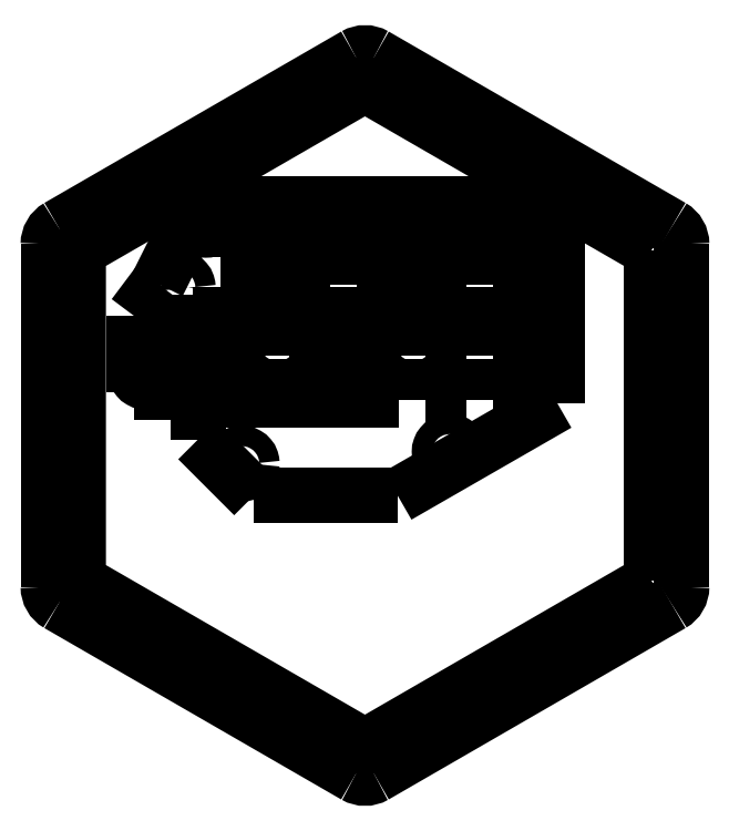
<metadata>
{"format":"dxf","ext":"dxf","renderer":"ezdxf+matplotlib","layout":"modelspace","background":"white","min_lineweight":24,"dpi":150}
</metadata>
<code>
0
SECTION
2
ENTITIES
0
SPLINE
8
accordeon
210
0
220
0
230
0
70
    8
71
    3
72
    8
73
    4
74
    0
42
1e-07
43
1e-07
40
0
40
0
40
0
40
0
40
1
40
1
40
1
40
1
10
5.697
20
19.01
30
0
10
5.697
20
19.11
30
0
10
5.621
20
19.18
30
0
10
5.527
20
19.18
30
0
0
SPLINE
8
accordeon
210
0
220
0
230
0
70
    8
71
    3
72
    8
73
    4
74
    0
42
1e-07
43
1e-07
40
0
40
0
40
0
40
0
40
1
40
1
40
1
40
1
10
5.527
20
19.18
30
0
10
5.434
20
19.18
30
0
10
5.357
20
19.11
30
0
10
5.357
20
19.01
30
0
0
SPLINE
8
accordeon
210
0
220
0
230
0
70
    8
71
    3
72
    8
73
    4
74
    0
42
1e-07
43
1e-07
40
0
40
0
40
0
40
0
40
1
40
1
40
1
40
1
10
5.357
20
19.01
30
0
10
5.357
20
18.92
30
0
10
5.434
20
18.84
30
0
10
5.527
20
18.84
30
0
0
SPLINE
8
accordeon
210
0
220
0
230
0
70
    8
71
    3
72
    8
73
    4
74
    0
42
1e-07
43
1e-07
40
0
40
0
40
0
40
0
40
1
40
1
40
1
40
1
10
5.527
20
18.84
30
0
10
5.621
20
18.84
30
0
10
5.697
20
18.92
30
0
10
5.697
20
19.01
30
0
0
SPLINE
8
accordeon
210
0
220
0
230
0
70
    8
71
    3
72
    8
73
    4
74
    0
42
1e-07
43
1e-07
40
0
40
0
40
0
40
0
40
1
40
1
40
1
40
1
10
9.471
20
12.48
30
0
10
9.471
20
12.57
30
0
10
9.395
20
12.65
30
0
10
9.301
20
12.65
30
0
0
SPLINE
8
accordeon
210
0
220
0
230
0
70
    8
71
    3
72
    8
73
    4
74
    0
42
1e-07
43
1e-07
40
0
40
0
40
0
40
0
40
1
40
1
40
1
40
1
10
9.301
20
12.65
30
0
10
9.207
20
12.65
30
0
10
9.131
20
12.57
30
0
10
9.131
20
12.48
30
0
0
SPLINE
8
accordeon
210
0
220
0
230
0
70
    8
71
    3
72
    8
73
    4
74
    0
42
1e-07
43
1e-07
40
0
40
0
40
0
40
0
40
1
40
1
40
1
40
1
10
9.131
20
12.48
30
0
10
9.131
20
12.38
30
0
10
9.207
20
12.31
30
0
10
9.301
20
12.31
30
0
0
SPLINE
8
accordeon
210
0
220
0
230
0
70
    8
71
    3
72
    8
73
    4
74
    0
42
1e-07
43
1e-07
40
0
40
0
40
0
40
0
40
1
40
1
40
1
40
1
10
9.301
20
12.31
30
0
10
9.395
20
12.31
30
0
10
9.471
20
12.38
30
0
10
9.471
20
12.48
30
0
0
SPLINE
8
accordeon
210
0
220
0
230
0
70
    8
71
    3
72
    8
73
    4
74
    0
42
1e-07
43
1e-07
40
0
40
0
40
0
40
0
40
1
40
1
40
1
40
1
10
17.02
20
12.48
30
0
10
17.02
20
12.57
30
0
10
16.94
20
12.65
30
0
10
16.85
20
12.65
30
0
0
SPLINE
8
accordeon
210
0
220
0
230
0
70
    8
71
    3
72
    8
73
    4
74
    0
42
1e-07
43
1e-07
40
0
40
0
40
0
40
0
40
1
40
1
40
1
40
1
10
16.85
20
12.65
30
0
10
16.75
20
12.65
30
0
10
16.68
20
12.57
30
0
10
16.68
20
12.48
30
0
0
SPLINE
8
accordeon
210
0
220
0
230
0
70
    8
71
    3
72
    8
73
    4
74
    0
42
1e-07
43
1e-07
40
0
40
0
40
0
40
0
40
1
40
1
40
1
40
1
10
16.68
20
12.48
30
0
10
16.68
20
12.38
30
0
10
16.75
20
12.31
30
0
10
16.85
20
12.31
30
0
0
SPLINE
8
accordeon
210
0
220
0
230
0
70
    8
71
    3
72
    8
73
    4
74
    0
42
1e-07
43
1e-07
40
0
40
0
40
0
40
0
40
1
40
1
40
1
40
1
10
16.85
20
12.31
30
0
10
16.94
20
12.31
30
0
10
17.02
20
12.38
30
0
10
17.02
20
12.48
30
0
0
SPLINE
8
accordeon
210
0
220
0
230
0
70
    8
71
    3
72
    8
73
    4
74
    0
42
1e-07
43
1e-07
40
0
40
0
40
0
40
0
40
1
40
1
40
1
40
1
10
20.79
20
19.01
30
0
10
20.79
20
19.11
30
0
10
20.72
20
19.18
30
0
10
20.62
20
19.18
30
0
0
SPLINE
8
accordeon
210
0
220
0
230
0
70
    8
71
    3
72
    8
73
    4
74
    0
42
1e-07
43
1e-07
40
0
40
0
40
0
40
0
40
1
40
1
40
1
40
1
10
20.62
20
19.18
30
0
10
20.53
20
19.18
30
0
10
20.45
20
19.11
30
0
10
20.45
20
19.01
30
0
0
SPLINE
8
accordeon
210
0
220
0
230
0
70
    8
71
    3
72
    8
73
    4
74
    0
42
1e-07
43
1e-07
40
0
40
0
40
0
40
0
40
1
40
1
40
1
40
1
10
20.45
20
19.01
30
0
10
20.45
20
18.92
30
0
10
20.53
20
18.84
30
0
10
20.62
20
18.84
30
0
0
SPLINE
8
accordeon
210
0
220
0
230
0
70
    8
71
    3
72
    8
73
    4
74
    0
42
1e-07
43
1e-07
40
0
40
0
40
0
40
0
40
1
40
1
40
1
40
1
10
20.62
20
18.84
30
0
10
20.72
20
18.84
30
0
10
20.79
20
18.92
30
0
10
20.79
20
19.01
30
0
0
SPLINE
8
accordeon
210
0
220
0
230
0
70
    8
71
    3
72
    8
73
    4
74
    0
42
1e-07
43
1e-07
40
0
40
0
40
0
40
0
40
1
40
1
40
1
40
1
10
17.02
20
25.55
30
0
10
17.02
20
25.64
30
0
10
16.94
20
25.72
30
0
10
16.85
20
25.72
30
0
0
SPLINE
8
accordeon
210
0
220
0
230
0
70
    8
71
    3
72
    8
73
    4
74
    0
42
1e-07
43
1e-07
40
0
40
0
40
0
40
0
40
1
40
1
40
1
40
1
10
16.85
20
25.72
30
0
10
16.75
20
25.72
30
0
10
16.68
20
25.64
30
0
10
16.68
20
25.55
30
0
0
SPLINE
8
accordeon
210
0
220
0
230
0
70
    8
71
    3
72
    8
73
    4
74
    0
42
1e-07
43
1e-07
40
0
40
0
40
0
40
0
40
1
40
1
40
1
40
1
10
16.68
20
25.55
30
0
10
16.68
20
25.45
30
0
10
16.75
20
25.38
30
0
10
16.85
20
25.38
30
0
0
SPLINE
8
accordeon
210
0
220
0
230
0
70
    8
71
    3
72
    8
73
    4
74
    0
42
1e-07
43
1e-07
40
0
40
0
40
0
40
0
40
1
40
1
40
1
40
1
10
16.85
20
25.38
30
0
10
16.94
20
25.38
30
0
10
17.02
20
25.45
30
0
10
17.02
20
25.55
30
0
0
SPLINE
8
accordeon
210
0
220
0
230
0
70
    8
71
    3
72
    8
73
    4
74
    0
42
1e-07
43
1e-07
40
0
40
0
40
0
40
0
40
1
40
1
40
1
40
1
10
9.471
20
25.55
30
0
10
9.471
20
25.64
30
0
10
9.395
20
25.72
30
0
10
9.301
20
25.72
30
0
0
SPLINE
8
accordeon
210
0
220
0
230
0
70
    8
71
    3
72
    8
73
    4
74
    0
42
1e-07
43
1e-07
40
0
40
0
40
0
40
0
40
1
40
1
40
1
40
1
10
9.301
20
25.72
30
0
10
9.207
20
25.72
30
0
10
9.131
20
25.64
30
0
10
9.131
20
25.55
30
0
0
SPLINE
8
accordeon
210
0
220
0
230
0
70
    8
71
    3
72
    8
73
    4
74
    0
42
1e-07
43
1e-07
40
0
40
0
40
0
40
0
40
1
40
1
40
1
40
1
10
9.131
20
25.55
30
0
10
9.131
20
25.45
30
0
10
9.207
20
25.38
30
0
10
9.301
20
25.38
30
0
0
SPLINE
8
accordeon
210
0
220
0
230
0
70
    8
71
    3
72
    8
73
    4
74
    0
42
1e-07
43
1e-07
40
0
40
0
40
0
40
0
40
1
40
1
40
1
40
1
10
9.301
20
25.38
30
0
10
9.395
20
25.38
30
0
10
9.471
20
25.45
30
0
10
9.471
20
25.55
30
0
0
SPLINE
8
accordeon
210
0
220
0
230
0
70
    8
71
    3
72
    8
73
    4
74
    0
42
1e-07
43
1e-07
40
0
40
0
40
0
40
0
40
1
40
1
40
1
40
1
10
5.153
20
14.73
30
0
10
5.153
20
14.55
30
0
10
5.248
20
14.38
30
0
10
5.402
20
14.29
30
0
0
SPLINE
8
accordeon
210
0
220
0
230
0
70
    8
71
    3
72
    8
73
    4
74
    0
42
1e-07
43
1e-07
40
0
40
0
40
0
40
0
40
1
40
1
40
1
40
1
10
12.82
20
10.01
30
0
10
12.98
20
9.92
30
0
10
13.17
20
9.92
30
0
10
13.32
20
10.01
30
0
0
SPLINE
8
accordeon
210
0
220
0
230
0
70
    8
71
    3
72
    8
73
    4
74
    0
42
1e-07
43
1e-07
40
0
40
0
40
0
40
0
40
1
40
1
40
1
40
1
10
20.75
20
14.29
30
0
10
20.9
20
14.38
30
0
10
21
20
14.55
30
0
10
21
20
14.73
30
0
0
SPLINE
8
accordeon
210
0
220
0
230
0
70
    8
71
    3
72
    8
73
    4
74
    0
42
1e-07
43
1e-07
40
0
40
0
40
0
40
0
40
1
40
1
40
1
40
1
10
5.402
20
23.73
30
0
10
5.248
20
23.64
30
0
10
5.153
20
23.48
30
0
10
5.153
20
23.3
30
0
0
SPLINE
8
accordeon
210
0
220
0
230
0
70
    8
71
    3
72
    8
73
    4
74
    0
42
1e-07
43
1e-07
40
0
40
0
40
0
40
0
40
1
40
1
40
1
40
1
10
13.32
20
28.02
30
0
10
13.17
20
28.1
30
0
10
12.98
20
28.1
30
0
10
12.82
20
28.02
30
0
0
SPLINE
8
accordeon
210
0
220
0
230
0
70
    8
71
    3
72
    8
73
    4
74
    0
42
1e-07
43
1e-07
40
0
40
0
40
0
40
0
40
1
40
1
40
1
40
1
10
21
20
23.3
30
0
10
21
20
23.48
30
0
10
20.9
20
23.64
30
0
10
20.75
20
23.73
30
0
0
LWPOLYLINE
8
accordeon
90
    2
70
    0
43
0
10
20.25
20
14.87
10
20.25
20
23.15
0
LWPOLYLINE
8
accordeon
90
    2
70
    0
43
0
10
20.75
20
23.73
10
13.32
20
28.02
0
LWPOLYLINE
8
accordeon
90
    2
70
    0
43
0
10
12.82
20
28.02
10
5.402
20
23.73
0
LWPOLYLINE
8
accordeon
90
    2
70
    0
43
0
10
5.152
20
23.3
10
5.152
20
14.73
0
LWPOLYLINE
8
accordeon
90
    2
70
    0
43
0
10
13.32
20
10.01
10
20.75
20
14.29
0
LWPOLYLINE
8
accordeon
90
    6
70
    0
43
0
10
20.25
20
23.15
10
13.07
20
27.29
10
5.902
20
23.15
10
5.902
20
14.87
10
13.07
20
10.73
10
20.25
20
14.87
0
LWPOLYLINE
8
accordeon
90
    2
70
    0
43
0
10
21
20
14.73
10
21
20
23.3
0
LWPOLYLINE
8
accordeon
90
    2
70
    0
43
0
10
5.402
20
14.29
10
12.82
20
10.01
0
SPLINE
8
0
210
0
220
0
230
0
70
    8
71
    3
72
   25
73
   21
74
    0
42
1e-07
43
1e-07
40
0
40
0
40
0
40
0
40
0.04465
40
0.08866
40
0.1333
40
0.178
40
0.222
40
0.2666
40
0.3113
40
0.3553
40
0.3999
40
0.4446
40
0.4886
40
0.5333
40
0.5779
40
0.6219
40
0.6666
40
0.7112
40
0.7552
40
0.7999
40
0.7999
40
0.7999
40
0.7999
10
14.55
20
20.81
30
0
10
14.55
20
20.78
30
0
10
14.54
20
20.72
30
0
10
14.49
20
20.64
30
0
10
14.42
20
20.58
30
0
10
14.34
20
20.55
30
0
10
14.25
20
20.55
30
0
10
14.16
20
20.58
30
0
10
14.09
20
20.64
30
0
10
14.05
20
20.72
30
0
10
14.03
20
20.81
30
0
10
14.05
20
20.9
30
0
10
14.09
20
20.98
30
0
10
14.16
20
21.03
30
0
10
14.25
20
21.06
30
0
10
14.34
20
21.06
30
0
10
14.42
20
21.03
30
0
10
14.49
20
20.98
30
0
10
14.54
20
20.9
30
0
10
14.55
20
20.84
30
0
10
14.55
20
20.81
30
0
0
LWPOLYLINE
8
0
90
    1
70
    1
43
0
10
14.55
20
20.81
0
SPLINE
8
0
210
0
220
0
230
0
70
    8
71
    3
72
   19
73
   15
74
    0
42
1e-07
43
1e-07
40
0
40
0
40
0
40
0
40
0.0669
40
0.1318
40
0.1987
40
0.2656
40
0.3305
40
0.3974
40
0.4643
40
0.5293
40
0.5962
40
0.6631
40
0.728
40
0.7949
40
0.7949
40
0.7949
40
0.7949
10
11.15
20
20.81
30
0
10
11.14
20
20.76
30
0
10
11.13
20
20.67
30
0
10
11.03
20
20.58
30
0
10
10.89
20
20.54
30
0
10
10.76
20
20.58
30
0
10
10.66
20
20.67
30
0
10
10.62
20
20.81
30
0
10
10.66
20
20.94
30
0
10
10.76
20
21.04
30
0
10
10.89
20
21.08
30
0
10
11.03
20
21.04
30
0
10
11.13
20
20.94
30
0
10
11.14
20
20.85
30
0
10
11.15
20
20.81
30
0
0
LWPOLYLINE
8
0
90
    1
70
    1
43
0
10
11.15
20
20.81
0
SPLINE
8
0
210
0
220
0
230
0
70
    8
71
    3
72
   25
73
   21
74
    0
42
1e-07
43
1e-07
40
0
40
0
40
0
40
0
40
0.04465
40
0.08866
40
0.1333
40
0.178
40
0.222
40
0.2666
40
0.3113
40
0.3553
40
0.3999
40
0.4446
40
0.4886
40
0.5333
40
0.5779
40
0.6219
40
0.6666
40
0.7112
40
0.7552
40
0.7999
40
0.7999
40
0.7999
40
0.7999
10
14.45
20
22.61
30
0
10
14.45
20
22.58
30
0
10
14.44
20
22.52
30
0
10
14.39
20
22.44
30
0
10
14.32
20
22.38
30
0
10
14.24
20
22.35
30
0
10
14.15
20
22.35
30
0
10
14.06
20
22.38
30
0
10
13.99
20
22.44
30
0
10
13.95
20
22.52
30
0
10
13.93
20
22.61
30
0
10
13.95
20
22.7
30
0
10
13.99
20
22.78
30
0
10
14.06
20
22.83
30
0
10
14.15
20
22.86
30
0
10
14.24
20
22.86
30
0
10
14.32
20
22.83
30
0
10
14.39
20
22.78
30
0
10
14.44
20
22.7
30
0
10
14.45
20
22.64
30
0
10
14.45
20
22.61
30
0
0
LWPOLYLINE
8
0
90
    1
70
    1
43
0
10
14.45
20
22.61
0
LWPOLYLINE
8
0
90
    1
70
    1
43
0
10
11.15
20
22.61
0
LWPOLYLINE
8
0
90
    2
70
    0
43
0
10
11.17
20
21.19
10
11.17
20
22.23
0
LWPOLYLINE
8
0
90
    2
70
    0
43
0
10
12.21
20
21.19
10
11.17
20
21.19
0
LWPOLYLINE
8
0
90
    2
70
    0
43
0
10
12.21
20
22.23
10
12.21
20
21.19
0
LWPOLYLINE
8
0
90
    2
70
    0
43
0
10
11.17
20
22.23
10
12.21
20
22.23
0
LWPOLYLINE
8
0
90
    4
70
    1
43
0
10
11.17
20
20.43
10
12.21
20
20.43
10
12.21
20
19.39
10
11.17
20
19.39
0
LWPOLYLINE
8
0
90
    2
70
    0
43
0
10
12.87
20
22.99
10
12.87
20
24.03
0
LWPOLYLINE
8
0
90
    2
70
    0
43
0
10
13.91
20
22.99
10
12.87
20
22.99
0
LWPOLYLINE
8
0
90
    2
70
    0
43
0
10
13.91
20
24.03
10
13.91
20
22.99
0
LWPOLYLINE
8
0
90
    2
70
    0
43
0
10
12.87
20
24.03
10
13.91
20
24.03
0
LWPOLYLINE
8
0
90
    4
70
    1
43
0
10
12.87
20
22.23
10
13.91
20
22.23
10
13.91
20
21.19
10
12.87
20
21.19
0
LWPOLYLINE
8
0
90
    2
70
    0
43
0
10
12.87
20
19.39
10
12.87
20
20.43
0
LWPOLYLINE
8
0
90
    2
70
    0
43
0
10
13.91
20
19.39
10
12.87
20
19.39
0
LWPOLYLINE
8
0
90
    2
70
    0
43
0
10
13.91
20
20.43
10
13.91
20
19.39
0
LWPOLYLINE
8
0
90
    2
70
    0
43
0
10
12.87
20
20.43
10
13.91
20
20.43
0
LWPOLYLINE
8
0
90
    4
70
    1
43
0
10
14.57
20
24.03
10
15.61
20
24.03
10
15.61
20
22.99
10
14.57
20
22.99
0
LWPOLYLINE
8
0
90
    2
70
    0
43
0
10
14.57
20
21.19
10
14.57
20
22.23
0
LWPOLYLINE
8
0
90
    2
70
    0
43
0
10
15.61
20
21.19
10
14.57
20
21.19
0
LWPOLYLINE
8
0
90
    2
70
    0
43
0
10
15.61
20
22.23
10
15.61
20
21.19
0
LWPOLYLINE
8
0
90
    2
70
    0
43
0
10
14.57
20
22.23
10
15.61
20
22.23
0
LWPOLYLINE
8
0
90
    2
70
    0
43
0
10
14.57
20
19.39
10
14.57
20
20.43
0
LWPOLYLINE
8
0
90
    2
70
    0
43
0
10
15.61
20
19.39
10
14.57
20
19.39
0
LWPOLYLINE
8
0
90
    2
70
    0
43
0
10
15.61
20
20.43
10
15.61
20
19.39
0
LWPOLYLINE
8
0
90
    2
70
    0
43
0
10
14.57
20
20.43
10
15.61
20
20.43
0
LWPOLYLINE
8
0
90
    4
70
    1
43
0
10
16.27
20
24.03
10
17.31
20
24.03
10
17.31
20
22.99
10
16.27
20
22.99
0
LWPOLYLINE
8
0
90
    2
70
    0
43
0
10
9.473
20
19.39
10
9.473
20
20.43
0
LWPOLYLINE
8
0
90
    2
70
    0
43
0
10
10.51
20
19.39
10
9.473
20
19.39
0
LWPOLYLINE
8
0
90
    2
70
    0
43
0
10
10.51
20
20.43
10
10.51
20
19.39
0
LWPOLYLINE
8
0
90
    2
70
    0
43
0
10
9.473
20
20.43
10
10.51
20
20.43
0
LWPOLYLINE
8
0
90
    2
70
    0
43
0
10
9.473
20
22.99
10
9.473
20
24.03
0
LWPOLYLINE
8
0
90
    2
70
    0
43
0
10
10.51
20
22.99
10
9.473
20
22.99
0
LWPOLYLINE
8
0
90
    2
70
    0
43
0
10
10.51
20
24.03
10
10.51
20
22.99
0
LWPOLYLINE
8
0
90
    2
70
    0
43
0
10
9.473
20
24.03
10
10.51
20
24.03
0
LWPOLYLINE
8
0
90
    4
70
    1
43
0
10
7.873
20
21.33
10
8.912
20
21.33
10
8.912
20
20.29
10
7.873
20
20.29
0
LWPOLYLINE
8
0
90
    4
70
    1
43
0
10
9.473
20
22.23
10
10.51
20
22.23
10
10.51
20
21.19
10
9.473
20
21.19
0
LWPOLYLINE
8
0
90
    4
70
    1
43
0
10
16.27
20
22.23
10
17.31
20
22.23
10
17.31
20
21.19
10
16.27
20
21.19
0
LWPOLYLINE
8
0
90
    2
70
    0
43
0
10
16.27
20
19.39
10
16.27
20
20.43
0
LWPOLYLINE
8
0
90
    2
70
    0
43
0
10
17.31
20
19.39
10
16.27
20
19.39
0
LWPOLYLINE
8
0
90
    2
70
    0
43
0
10
17.31
20
20.43
10
17.31
20
19.39
0
LWPOLYLINE
8
0
90
    2
70
    0
43
0
10
16.27
20
20.43
10
17.31
20
20.43
0
SPLINE
8
0
210
0
220
0
230
0
70
    8
71
    3
72
   19
73
   15
74
    0
42
1e-07
43
1e-07
40
0
40
0
40
0
40
0
40
0.0669
40
0.1318
40
0.1987
40
0.2656
40
0.3305
40
0.3974
40
0.4643
40
0.5293
40
0.5962
40
0.6631
40
0.728
40
0.7949
40
0.7949
40
0.7949
40
0.7949
10
11.15
20
22.61
30
0
10
11.14
20
22.56
30
0
10
11.13
20
22.47
30
0
10
11.03
20
22.38
30
0
10
10.89
20
22.34
30
0
10
10.76
20
22.38
30
0
10
10.66
20
22.47
30
0
10
10.62
20
22.61
30
0
10
10.66
20
22.74
30
0
10
10.76
20
22.84
30
0
10
10.89
20
22.88
30
0
10
11.03
20
22.84
30
0
10
11.13
20
22.74
30
0
10
11.14
20
22.65
30
0
10
11.15
20
22.61
30
0
0
LWPOLYLINE
8
0
90
    4
70
    1
43
0
10
11.17
20
24.03
10
12.21
20
24.03
10
12.21
20
22.99
10
11.17
20
22.99
0
SPLINE
8
0
210
0
220
0
230
0
70
    8
71
    3
72
   19
73
   15
74
    0
42
1e-07
43
1e-07
40
0
40
0
40
0
40
0
40
0.0669
40
0.1318
40
0.1987
40
0.2656
40
0.3305
40
0.3974
40
0.4643
40
0.5293
40
0.5962
40
0.6631
40
0.728
40
0.7949
40
0.7949
40
0.7949
40
0.7949
10
9.348
20
23.91
30
0
10
9.341
20
23.86
30
0
10
9.328
20
23.77
30
0
10
9.226
20
23.68
30
0
10
9.093
20
23.64
30
0
10
8.958
20
23.68
30
0
10
8.861
20
23.77
30
0
10
8.824
20
23.91
30
0
10
8.861
20
24.04
30
0
10
8.958
20
24.14
30
0
10
9.093
20
24.18
30
0
10
9.226
20
24.14
30
0
10
9.328
20
24.04
30
0
10
9.341
20
23.95
30
0
10
9.348
20
23.91
30
0
0
LWPOLYLINE
8
0
90
    1
70
    1
43
0
10
9.348
20
23.91
0
SPLINE
8
0
210
0
220
0
230
0
70
    8
71
    3
72
   25
73
   21
74
    0
42
1e-07
43
1e-07
40
0
40
0
40
0
40
0
40
0.04465
40
0.08866
40
0.1333
40
0.178
40
0.222
40
0.2666
40
0.3113
40
0.3553
40
0.3999
40
0.4446
40
0.4886
40
0.5333
40
0.5779
40
0.6219
40
0.6666
40
0.7112
40
0.7552
40
0.7999
40
0.7999
40
0.7999
40
0.7999
10
7.848
20
20.11
30
0
10
7.845
20
20.08
30
0
10
7.839
20
20.02
30
0
10
7.792
20
19.94
30
0
10
7.723
20
19.88
30
0
10
7.638
20
19.85
30
0
10
7.547
20
19.85
30
0
10
7.462
20
19.88
30
0
10
7.392
20
19.94
30
0
10
7.347
20
20.02
30
0
10
7.331
20
20.11
30
0
10
7.347
20
20.2
30
0
10
7.392
20
20.28
30
0
10
7.462
20
20.33
30
0
10
7.547
20
20.36
30
0
10
7.638
20
20.36
30
0
10
7.723
20
20.33
30
0
10
7.792
20
20.28
30
0
10
7.839
20
20.2
30
0
10
7.845
20
20.14
30
0
10
7.848
20
20.11
30
0
0
LWPOLYLINE
8
0
90
    1
70
    1
43
0
10
7.848
20
20.11
0
SPLINE
8
0
210
0
220
0
230
0
70
    8
71
    3
72
   25
73
   21
74
    0
42
1e-07
43
1e-07
40
0
40
0
40
0
40
0
40
0.04465
40
0.08866
40
0.1333
40
0.178
40
0.222
40
0.2666
40
0.3113
40
0.3553
40
0.3999
40
0.4446
40
0.4886
40
0.5333
40
0.5779
40
0.6219
40
0.6666
40
0.7112
40
0.7552
40
0.7999
40
0.7999
40
0.7999
40
0.7999
10
8.648
20
22.21
30
0
10
8.645
20
22.18
30
0
10
8.639
20
22.12
30
0
10
8.592
20
22.04
30
0
10
8.523
20
21.98
30
0
10
8.438
20
21.95
30
0
10
8.347
20
21.95
30
0
10
8.262
20
21.98
30
0
10
8.192
20
22.04
30
0
10
8.147
20
22.12
30
0
10
8.131
20
22.21
30
0
10
8.147
20
22.3
30
0
10
8.192
20
22.38
30
0
10
8.262
20
22.43
30
0
10
8.347
20
22.46
30
0
10
8.438
20
22.46
30
0
10
8.523
20
22.43
30
0
10
8.592
20
22.38
30
0
10
8.639
20
22.3
30
0
10
8.645
20
22.24
30
0
10
8.648
20
22.21
30
0
0
LWPOLYLINE
8
0
90
    1
70
    1
43
0
10
8.648
20
22.21
0
SPLINE
8
0
210
0
220
0
230
0
70
    8
71
    3
72
   25
73
   21
74
    0
42
1e-07
43
1e-07
40
0
40
0
40
0
40
0
40
0.04465
40
0.08866
40
0.1333
40
0.178
40
0.222
40
0.2666
40
0.3113
40
0.3553
40
0.3999
40
0.4446
40
0.4886
40
0.5333
40
0.5779
40
0.6219
40
0.6666
40
0.7112
40
0.7552
40
0.7999
40
0.7999
40
0.7999
40
0.7999
10
17.75
20
22.71
30
0
10
17.75
20
22.68
30
0
10
17.74
20
22.62
30
0
10
17.69
20
22.54
30
0
10
17.62
20
22.48
30
0
10
17.54
20
22.45
30
0
10
17.45
20
22.45
30
0
10
17.36
20
22.48
30
0
10
17.29
20
22.54
30
0
10
17.25
20
22.62
30
0
10
17.23
20
22.71
30
0
10
17.25
20
22.8
30
0
10
17.29
20
22.88
30
0
10
17.36
20
22.93
30
0
10
17.45
20
22.96
30
0
10
17.54
20
22.96
30
0
10
17.62
20
22.93
30
0
10
17.69
20
22.88
30
0
10
17.74
20
22.8
30
0
10
17.75
20
22.74
30
0
10
17.75
20
22.71
30
0
0
LWPOLYLINE
8
0
90
    1
70
    1
43
0
10
17.75
20
22.71
0
SPLINE
8
0
210
0
220
0
230
0
70
    8
71
    3
72
   25
73
   21
74
    0
42
1e-07
43
1e-07
40
0
40
0
40
0
40
0
40
0.04465
40
0.08866
40
0.1333
40
0.178
40
0.222
40
0.2666
40
0.3113
40
0.3553
40
0.3999
40
0.4446
40
0.4886
40
0.5333
40
0.5779
40
0.6219
40
0.6666
40
0.7112
40
0.7552
40
0.7999
40
0.7999
40
0.7999
40
0.7999
10
17.75
20
20.81
30
0
10
17.75
20
20.78
30
0
10
17.74
20
20.72
30
0
10
17.69
20
20.64
30
0
10
17.62
20
20.58
30
0
10
17.54
20
20.55
30
0
10
17.45
20
20.55
30
0
10
17.36
20
20.58
30
0
10
17.29
20
20.64
30
0
10
17.25
20
20.72
30
0
10
17.23
20
20.81
30
0
10
17.25
20
20.9
30
0
10
17.29
20
20.98
30
0
10
17.36
20
21.03
30
0
10
17.45
20
21.06
30
0
10
17.54
20
21.06
30
0
10
17.62
20
21.03
30
0
10
17.69
20
20.98
30
0
10
17.74
20
20.9
30
0
10
17.75
20
20.84
30
0
10
17.75
20
20.81
30
0
0
LWPOLYLINE
8
0
90
    1
70
    1
43
0
10
17.75
20
20.81
0
SPLINE
8
0
210
0
220
0
230
0
70
    8
71
    3
72
   25
73
   21
74
    0
42
1e-07
43
1e-07
40
0
40
0
40
0
40
0
40
0.04465
40
0.08866
40
0.1333
40
0.178
40
0.222
40
0.2666
40
0.3113
40
0.3553
40
0.3999
40
0.4446
40
0.4886
40
0.5333
40
0.5779
40
0.6219
40
0.6666
40
0.7112
40
0.7552
40
0.7999
40
0.7999
40
0.7999
40
0.7999
10
10.25
20
17.81
30
0
10
10.25
20
17.78
30
0
10
10.24
20
17.72
30
0
10
10.19
20
17.64
30
0
10
10.12
20
17.58
30
0
10
10.04
20
17.55
30
0
10
9.947
20
17.55
30
0
10
9.862
20
17.58
30
0
10
9.792
20
17.64
30
0
10
9.747
20
17.72
30
0
10
9.731
20
17.81
30
0
10
9.747
20
17.9
30
0
10
9.792
20
17.98
30
0
10
9.862
20
18.03
30
0
10
9.947
20
18.06
30
0
10
10.04
20
18.06
30
0
10
10.12
20
18.03
30
0
10
10.19
20
17.98
30
0
10
10.24
20
17.9
30
0
10
10.25
20
17.84
30
0
10
10.25
20
17.81
30
0
0
LWPOLYLINE
8
0
90
    1
70
    1
43
0
10
10.25
20
17.81
0
LWPOLYLINE
8
0
90
    1
70
    1
43
0
10
15.45
20
18.11
0
LWPOLYLINE
8
0
90
    2
70
    0
43
0
10
10.29
20
17.01
10
8.893
20
18.41
0
LWPOLYLINE
8
0
90
    2
70
    0
43
0
10
13.89
20
17.01
10
10.29
20
17.01
0
LWPOLYLINE
8
0
90
    2
70
    0
43
0
10
17.89
20
19.31
10
13.89
20
17.01
0
LWPOLYLINE
8
0
90
    2
70
    0
43
0
10
8.893
20
19.61
10
8.893
20
18.41
0
LWPOLYLINE
8
0
90
    2
70
    0
43
0
10
7.293
20
19.61
10
8.893
20
19.61
0
LWPOLYLINE
8
0
90
    2
70
    0
43
0
10
7.293
20
21.51
10
7.293
20
19.61
0
LWPOLYLINE
8
0
90
    2
70
    0
43
0
10
7.893
20
22.31
10
7.293
20
21.51
0
LWPOLYLINE
8
0
90
    2
70
    0
43
0
10
8.893
20
24.31
10
7.893
20
22.31
0
LWPOLYLINE
8
0
90
    2
70
    0
43
0
10
17.89
20
24.31
10
8.893
20
24.31
0
SPLINE
8
0
210
0
220
0
230
0
70
    8
71
    3
72
   25
73
   21
74
    0
42
1e-07
43
1e-07
40
0
40
0
40
0
40
0
40
0.04465
40
0.08866
40
0.1333
40
0.178
40
0.222
40
0.2666
40
0.3113
40
0.3553
40
0.3999
40
0.4446
40
0.4886
40
0.5333
40
0.5779
40
0.6219
40
0.6666
40
0.7112
40
0.7552
40
0.7999
40
0.7999
40
0.7999
40
0.7999
10
15.45
20
18.11
30
0
10
15.45
20
18.08
30
0
10
15.44
20
18.02
30
0
10
15.39
20
17.94
30
0
10
15.32
20
17.88
30
0
10
15.24
20
17.85
30
0
10
15.15
20
17.85
30
0
10
15.06
20
17.88
30
0
10
14.99
20
17.94
30
0
10
14.95
20
18.02
30
0
10
14.93
20
18.11
30
0
10
14.95
20
18.2
30
0
10
14.99
20
18.28
30
0
10
15.06
20
18.33
30
0
10
15.15
20
18.36
30
0
10
15.24
20
18.36
30
0
10
15.32
20
18.33
30
0
10
15.39
20
18.28
30
0
10
15.44
20
18.2
30
0
10
15.45
20
18.14
30
0
10
15.45
20
18.11
30
0
0
LWPOLYLINE
8
0
90
    2
70
    0
43
0
10
17.89
20
19.31
10
17.89
20
24.31
0
ENDSEC
0
EOF

</code>
